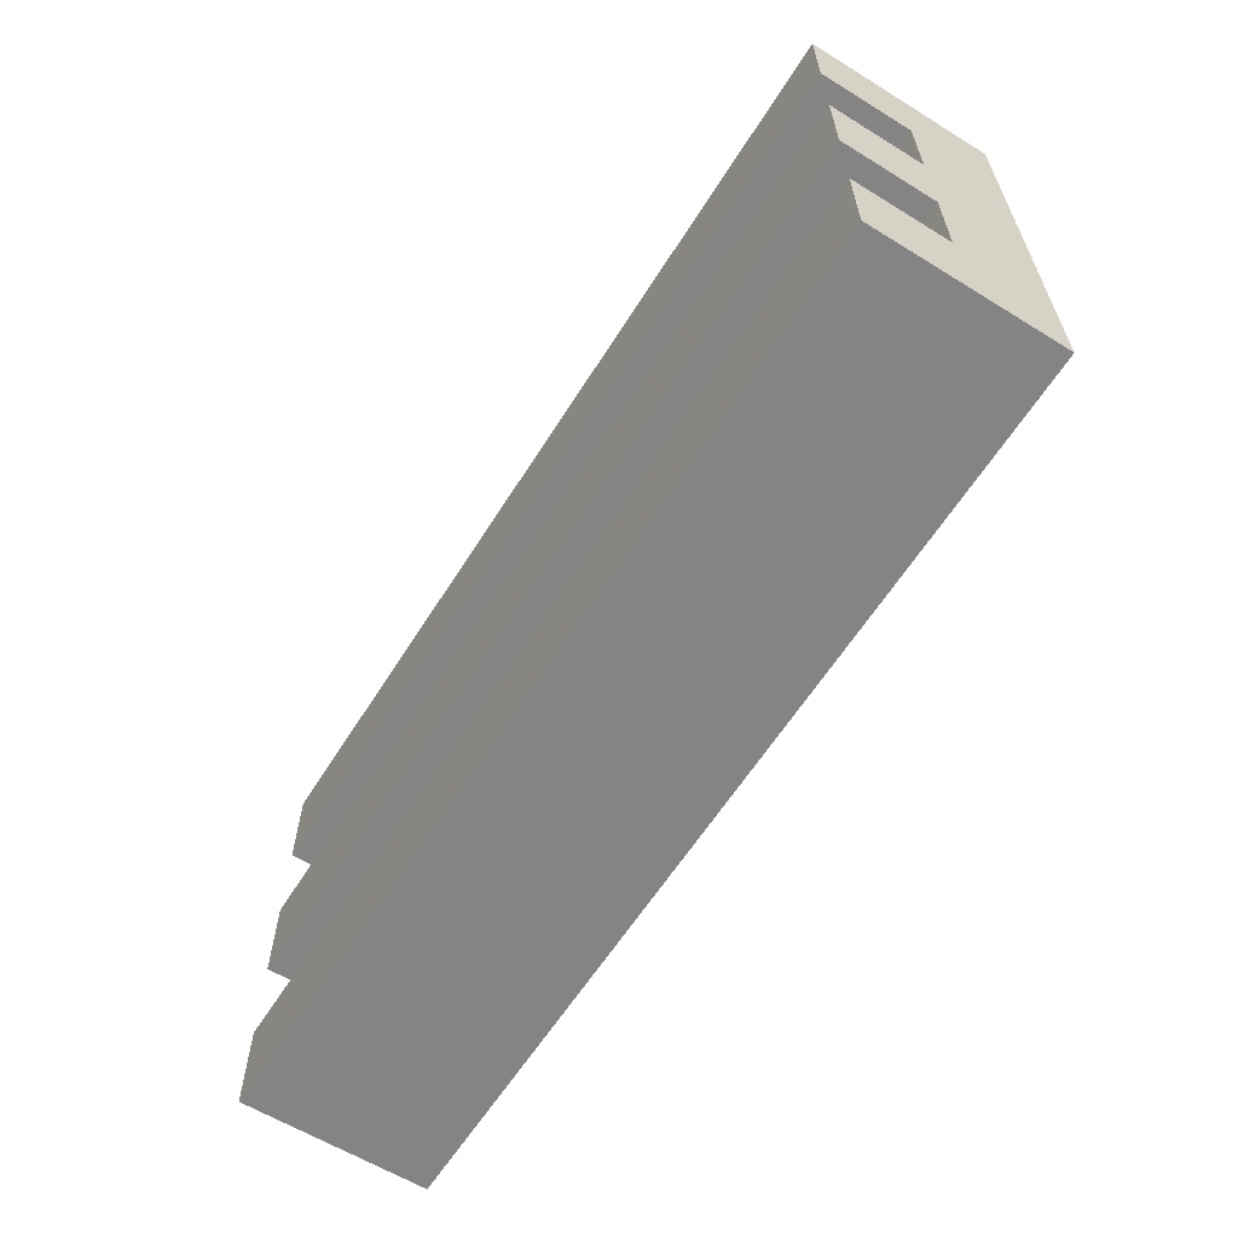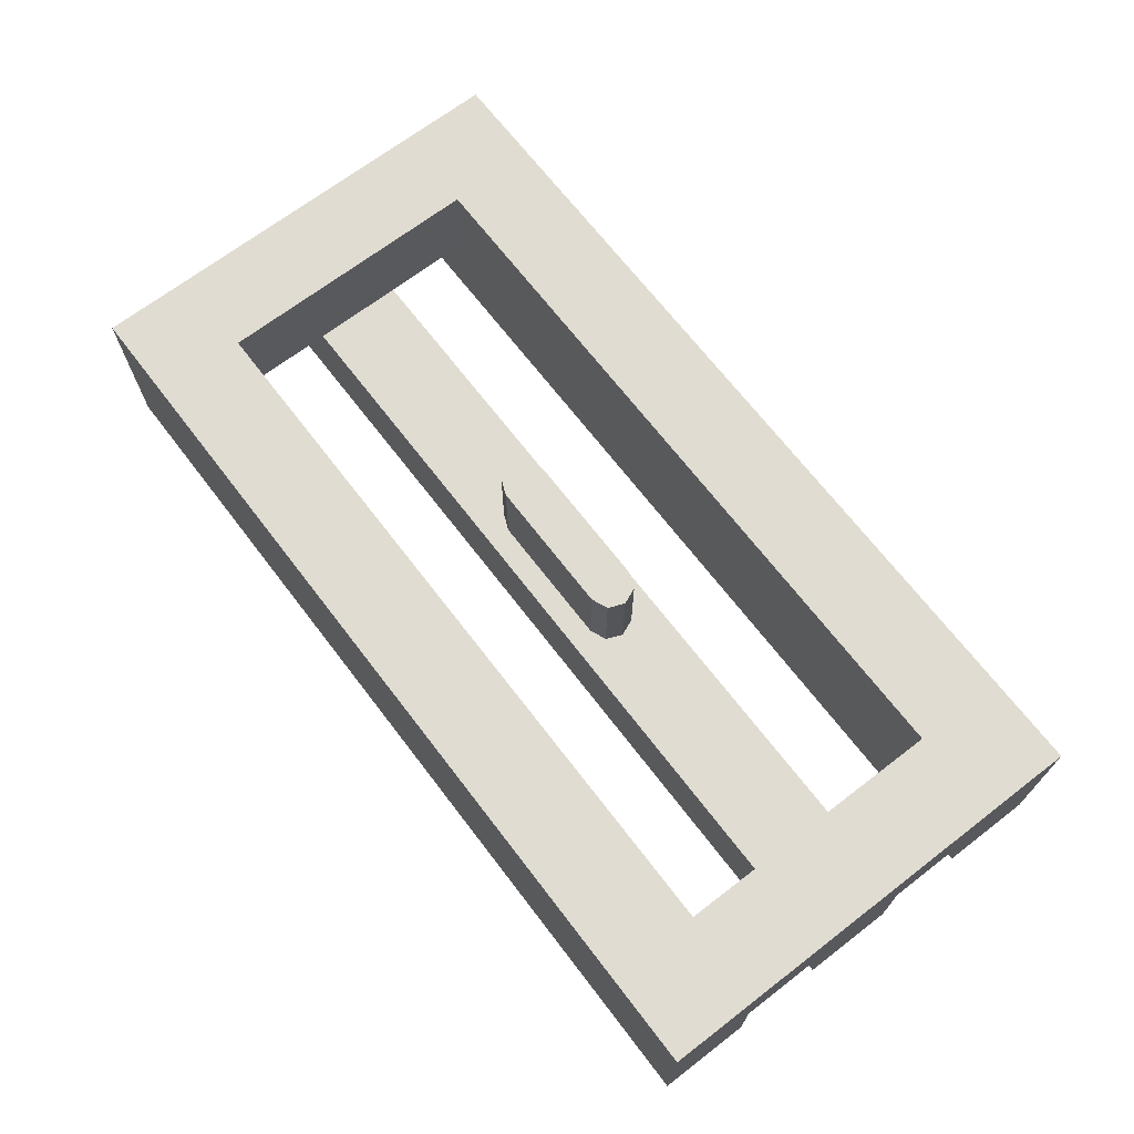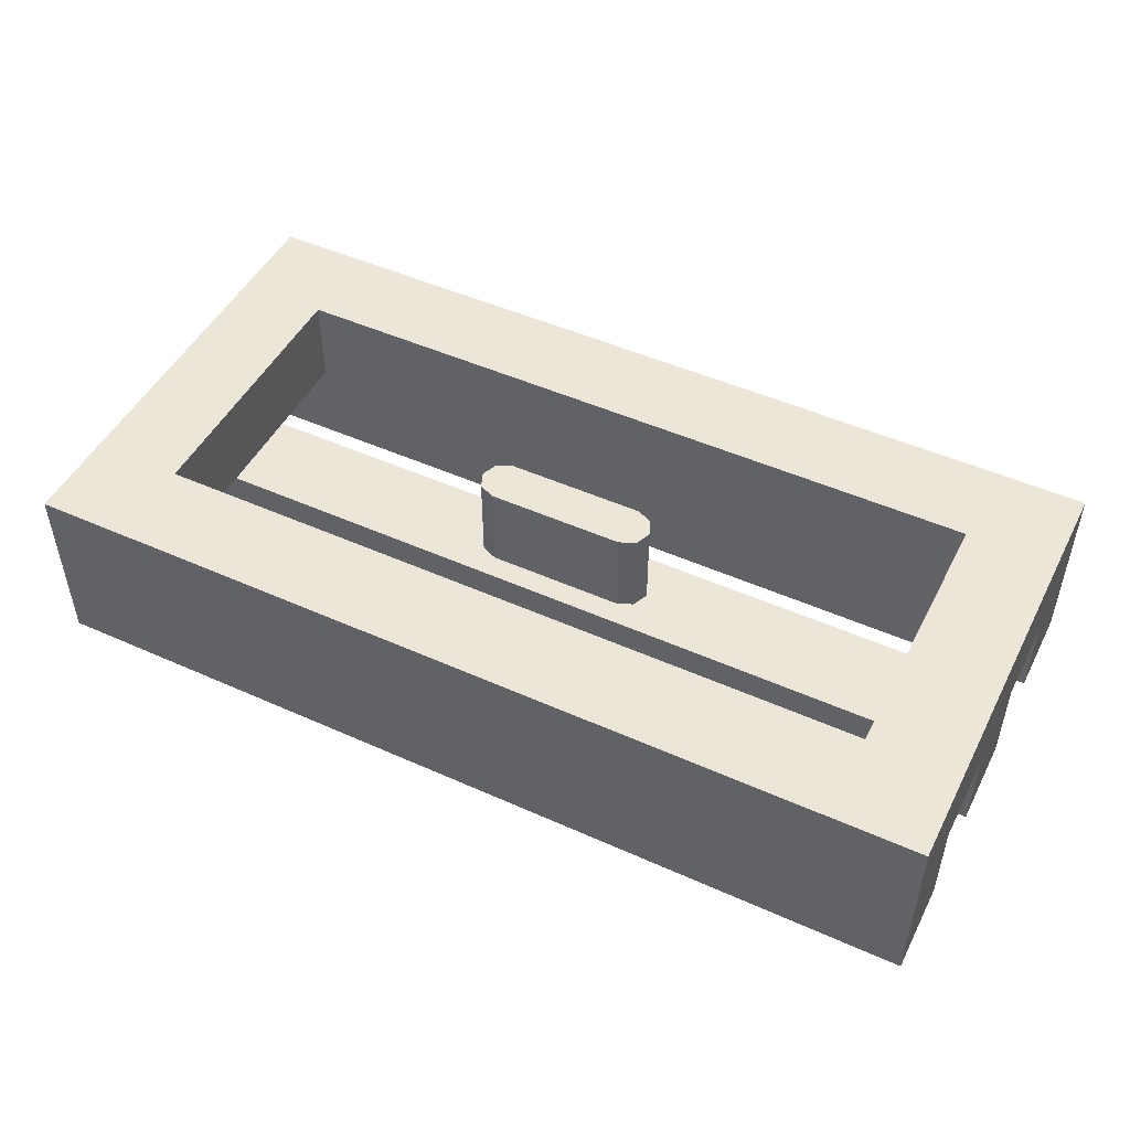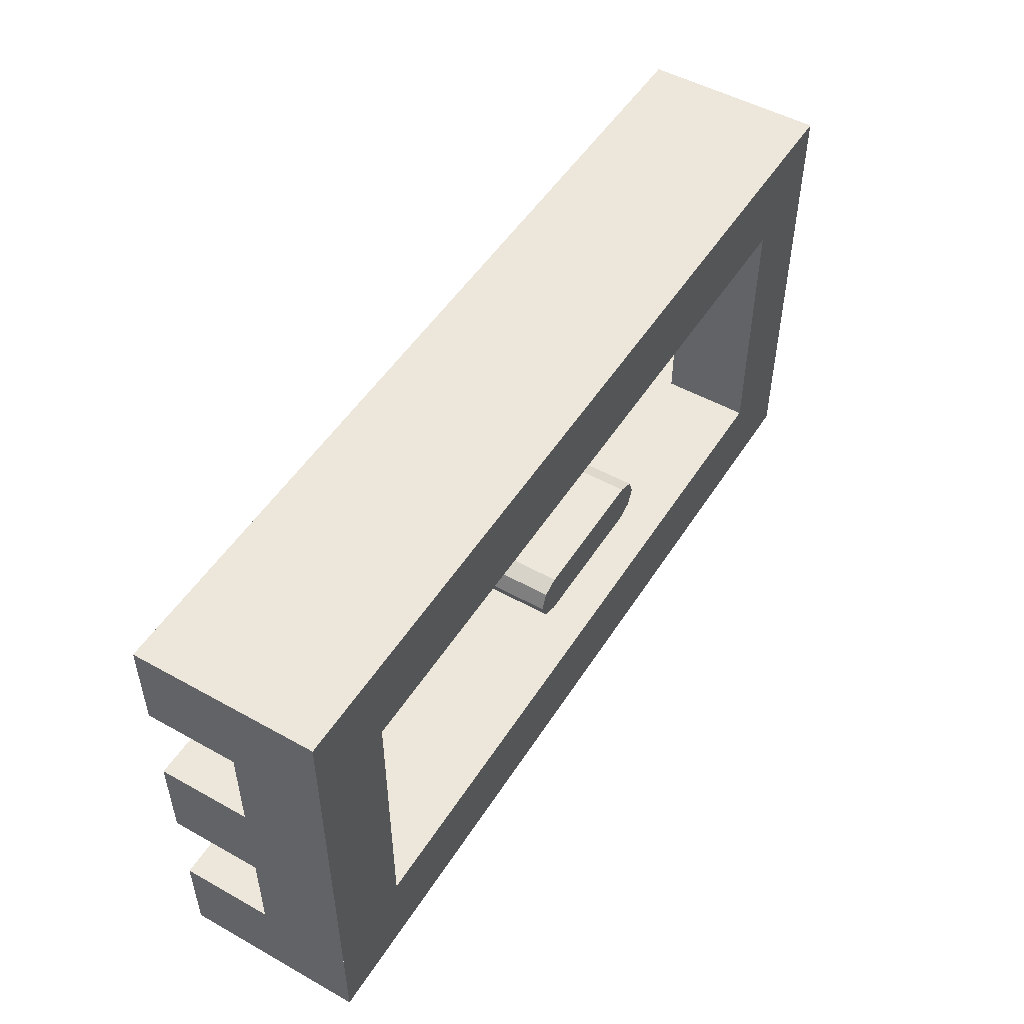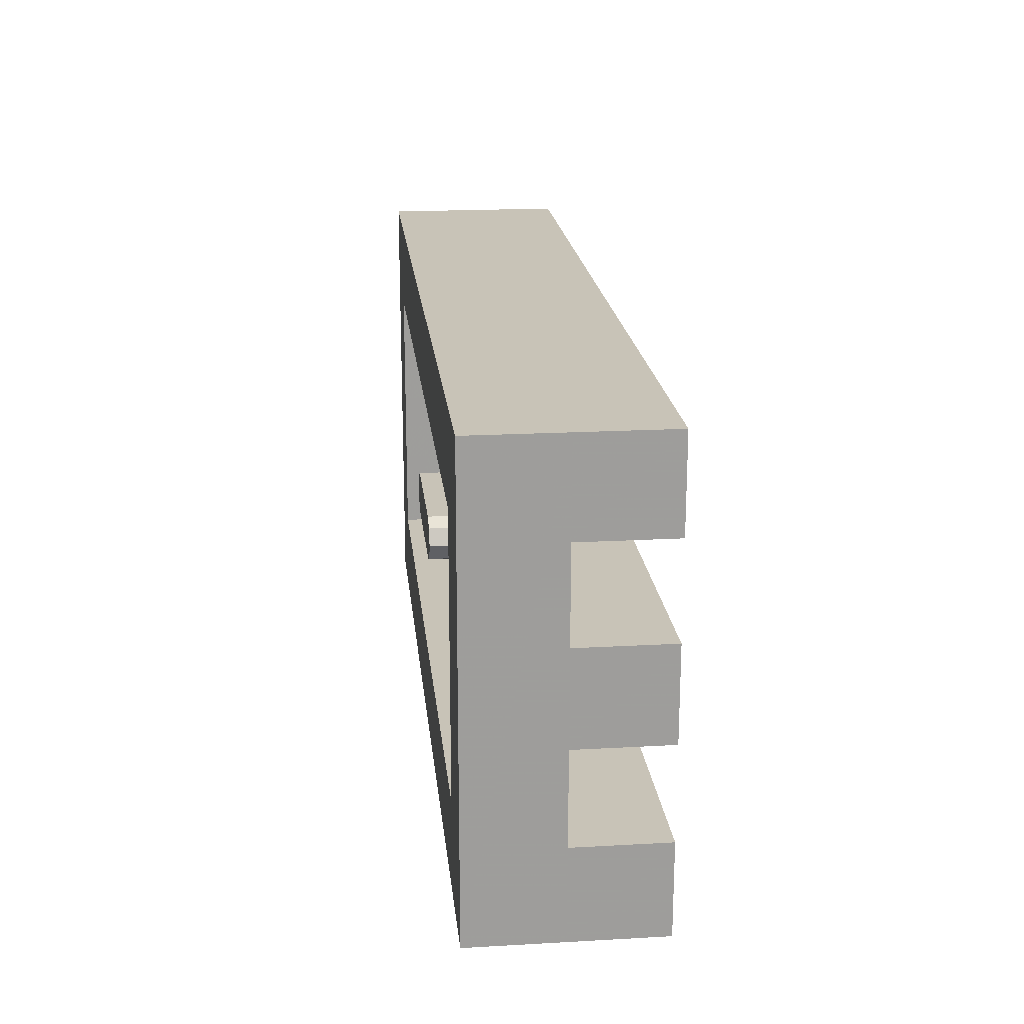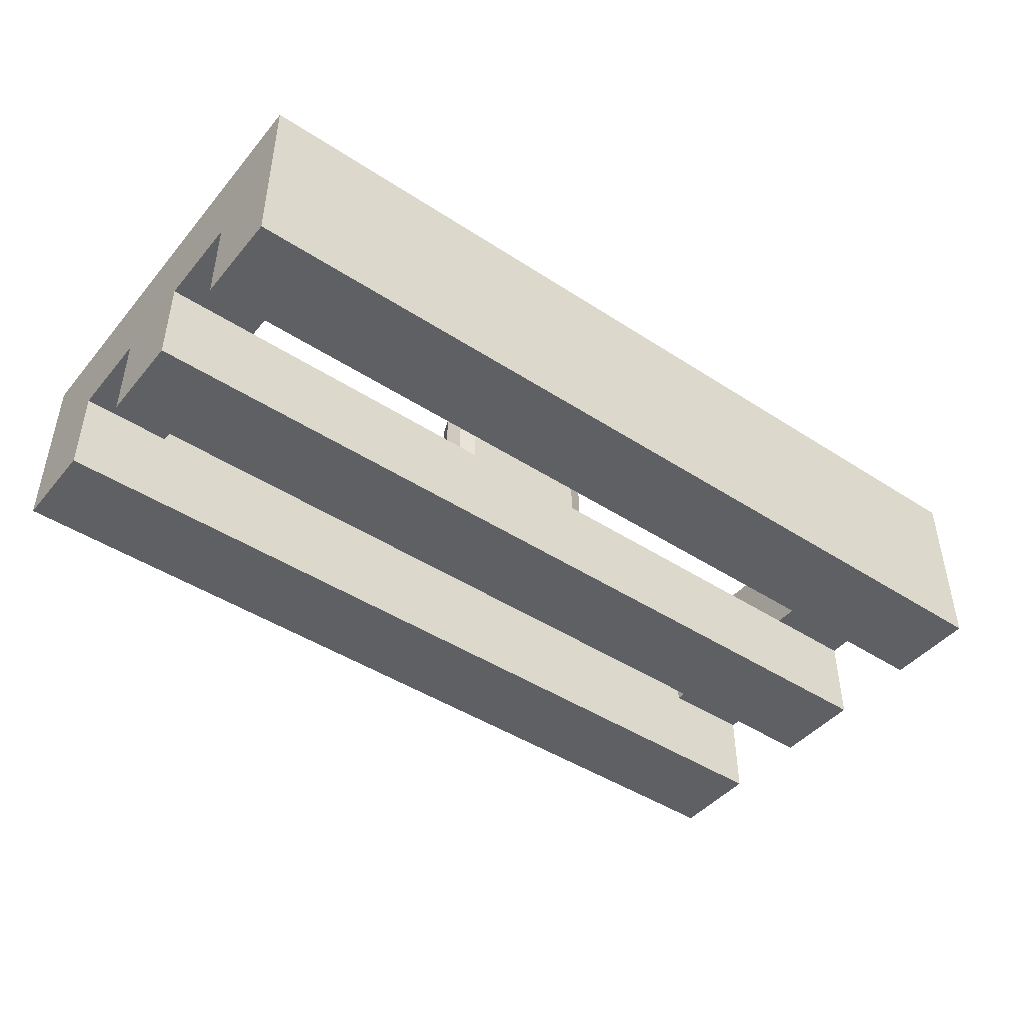
<metadata>
{"format":"obj","ext":"obj","renderer":"f3d","projection":"perspective","resolution":1024,"background":"white","views":[{"elev":-61.3,"azim":57.9,"up":"+Z"},{"elev":69.0,"azim":52.5,"up":"+Y"},{"elev":48.7,"azim":26.5,"up":"+Y"},{"elev":50.5,"azim":121.4,"up":"+Z"},{"elev":19.7,"azim":-95.9,"up":"+Z"},{"elev":-44.9,"azim":142.9,"up":"+Y"}]}
</metadata>
<code>
v 0.15 0.4 0
v 0.15 0.4 0.05
v 0.1854 0.4 0.03535
v 0.15 0.4 0
v 0.1854 0.4 0.03535
v 0.2 0.4 0
v 0.15 0.4 0
v 0.2 0.4 0
v 0.1854 0.4 -0.03535
v 0.15 0.4 0
v 0.1854 0.4 -0.03535
v 0.15 0.4 -0.05
v -0.15 0.4 0
v -0.15 0.4 0.05
v -0.1854 0.4 0.03535
v -0.15 0.4 0
v -0.1854 0.4 0.03535
v -0.2 0.4 0
v -0.15 0.4 0
v -0.2 0.4 0
v -0.1854 0.4 -0.03535
v -0.15 0.4 0
v -0.1854 0.4 -0.03535
v -0.15 0.4 -0.05
v 0.1854 0.2 0.03535
v 0.15 0.2 0.05
v 0.15 0.4 0.05
v 0.1854 0.4 0.03535
v 0.2 0.2 0
v 0.1854 0.2 0.03535
v 0.1854 0.4 0.03535
v 0.2 0.4 0
v 0.1854 0.2 -0.03535
v 0.2 0.2 0
v 0.2 0.4 0
v 0.1854 0.4 -0.03535
v 0.15 0.2 -0.05
v 0.1854 0.2 -0.03535
v 0.1854 0.4 -0.03535
v 0.15 0.4 -0.05
v -0.1854 0.2 0.03535
v -0.15 0.2 0.05
v -0.15 0.4 0.05
v -0.1854 0.4 0.03535
v -0.2 0.2 0
v -0.1854 0.2 0.03535
v -0.1854 0.4 0.03535
v -0.2 0.4 0
v -0.1854 0.2 -0.03535
v -0.2 0.2 0
v -0.2 0.4 0
v -0.1854 0.4 -0.03535
v -0.15 0.2 -0.05
v -0.1854 0.2 -0.03535
v -0.1854 0.4 -0.03535
v -0.15 0.4 -0.05
v 0.15 0.4 0.05
v 0.15 0.4 -0.05
v -0.15 0.4 -0.05
v -0.15 0.4 0.05
v -0.15 0.4 0.05
v -0.15 0.2 0.05
v 0.15 0.2 0.05
v 0.15 0.4 0.05
v 0.15 0.4 -0.05
v 0.15 0.2 -0.05
v -0.15 0.2 -0.05
v -0.15 0.4 -0.05
v -1 0.4 0.5
v 1 0.4 0.5
v 1 0.4 0.3
v -1 0.4 0.3
v 1 0.4 -0.5
v -1 0.4 -0.5
v -1 0.4 -0.3
v 1 0.4 -0.3
v 1 0.4 -0.3
v 0.8 0.4 -0.3
v 0.8 0.4 0.3
v 1 0.4 0.3
v -1 0.4 0.3
v -0.8 0.4 0.3
v -0.8 0.4 -0.3
v -1 0.4 -0.3
v 1 0.4 0.5
v 1 0.2 0.5
v 1 0.2 -0.5
v 1 0.4 -0.5
v -1 0.4 -0.5
v -1 0.2 -0.5
v -1 0.2 0.5
v -1 0.4 0.5
v 0.8 0.4 -0.3
v 0.8 0.2 -0.3
v 0.8 0.2 0.3
v 0.8 0.4 0.3
v -0.8 0.4 0.3
v -0.8 0.2 0.3
v -0.8 0.2 -0.3
v -0.8 0.4 -0.3
v 1 0.2 0.5
v 1 0 0.5
v 1 0 0.3
v 1 0.2 0.3
v -1 0.2 0.3
v -1 0 0.3
v -1 0 0.5
v -1 0.2 0.5
v 1 0.2 0.1
v 1 0 0.1
v 1 0 -0.1
v 1 0.2 -0.1
v -1 0.2 -0.1
v -1 0 -0.1
v -1 0 0.1
v -1 0.2 0.1
v 1 0.2 -0.3
v 1 0 -0.3
v 1 0 -0.5
v 1 0.2 -0.5
v -1 0.2 -0.5
v -1 0 -0.5
v -1 0 -0.3
v -1 0.2 -0.3
v 1 0.2 0.3
v 0.8 0.2 0.3
v 0.8 0.2 -0.3
v 1 0.2 -0.3
v -1 0.2 -0.3
v -0.8 0.2 -0.3
v -0.8 0.2 0.3
v -1 0.2 0.3
v -0.8 0.2 0.1
v 0.8 0.2 0.1
v 0.8 0.2 -0.1
v -0.8 0.2 -0.1
v -1 0.4 0.5
v -1 0 0.5
v 1 0 0.5
v 1 0.4 0.5
v 1 0.4 0.3
v 1 0 0.3
v -1 0 0.3
v -1 0.4 0.3
v -1 0.2 0.1
v -1 0 0.1
v 1 0 0.1
v 1 0.2 0.1
v 1 0.2 -0.1
v 1 0 -0.1
v -1 0 -0.1
v -1 0.2 -0.1
v -1 0.4 -0.3
v -1 0 -0.3
v 1 0 -0.3
v 1 0.4 -0.3
v 1 0.4 -0.5
v 1 0 -0.5
v -1 0 -0.5
v -1 0.4 -0.5
v 1 0 0.5
v -1 0 0.5
v -1 0 0.3
v 1 0 0.3
v 1 0 0.1
v -1 0 0.1
v -1 0 -0.1
v 1 0 -0.1
v 1 0 -0.3
v -1 0 -0.3
v -1 0 -0.5
v 1 0 -0.5
g mesh923946
f 1 2 3
f 4 5 6
f 7 8 9
f 10 11 12
g mesh923948
f 13 15 14
f 16 18 17
f 19 21 20
f 22 24 23
g mesh923950
f 25 27 26
f 27 25 28
f 29 31 30
f 31 29 32
f 33 35 34
f 35 33 36
f 37 39 38
f 39 37 40
g mesh923952
f 41 42 43
f 43 44 41
f 45 46 47
f 47 48 45
f 49 50 51
f 51 52 49
f 53 54 55
f 55 56 53
f 57 58 59
f 59 60 57
f 61 62 63
f 63 64 61
f 65 66 67
f 67 68 65
f 69 70 71
f 71 72 69
f 73 74 75
f 75 76 73
f 77 78 79
f 79 80 77
f 81 82 83
f 83 84 81
f 85 86 87
f 87 88 85
f 89 90 91
f 91 92 89
f 93 94 95
f 95 96 93
f 97 98 99
f 99 100 97
f 101 102 103
f 103 104 101
f 105 106 107
f 107 108 105
f 109 110 111
f 111 112 109
f 113 114 115
f 115 116 113
f 117 118 119
f 119 120 117
f 121 122 123
f 123 124 121
f 125 126 127
f 127 128 125
f 129 130 131
f 131 132 129
f 133 134 135
f 135 136 133
f 137 138 139
f 139 140 137
f 141 142 143
f 143 144 141
f 145 146 147
f 147 148 145
f 149 150 151
f 151 152 149
f 153 154 155
f 155 156 153
f 157 158 159
f 159 160 157
f 161 162 163
f 163 164 161
f 165 166 167
f 167 168 165
f 169 170 171
f 171 172 169

</code>
